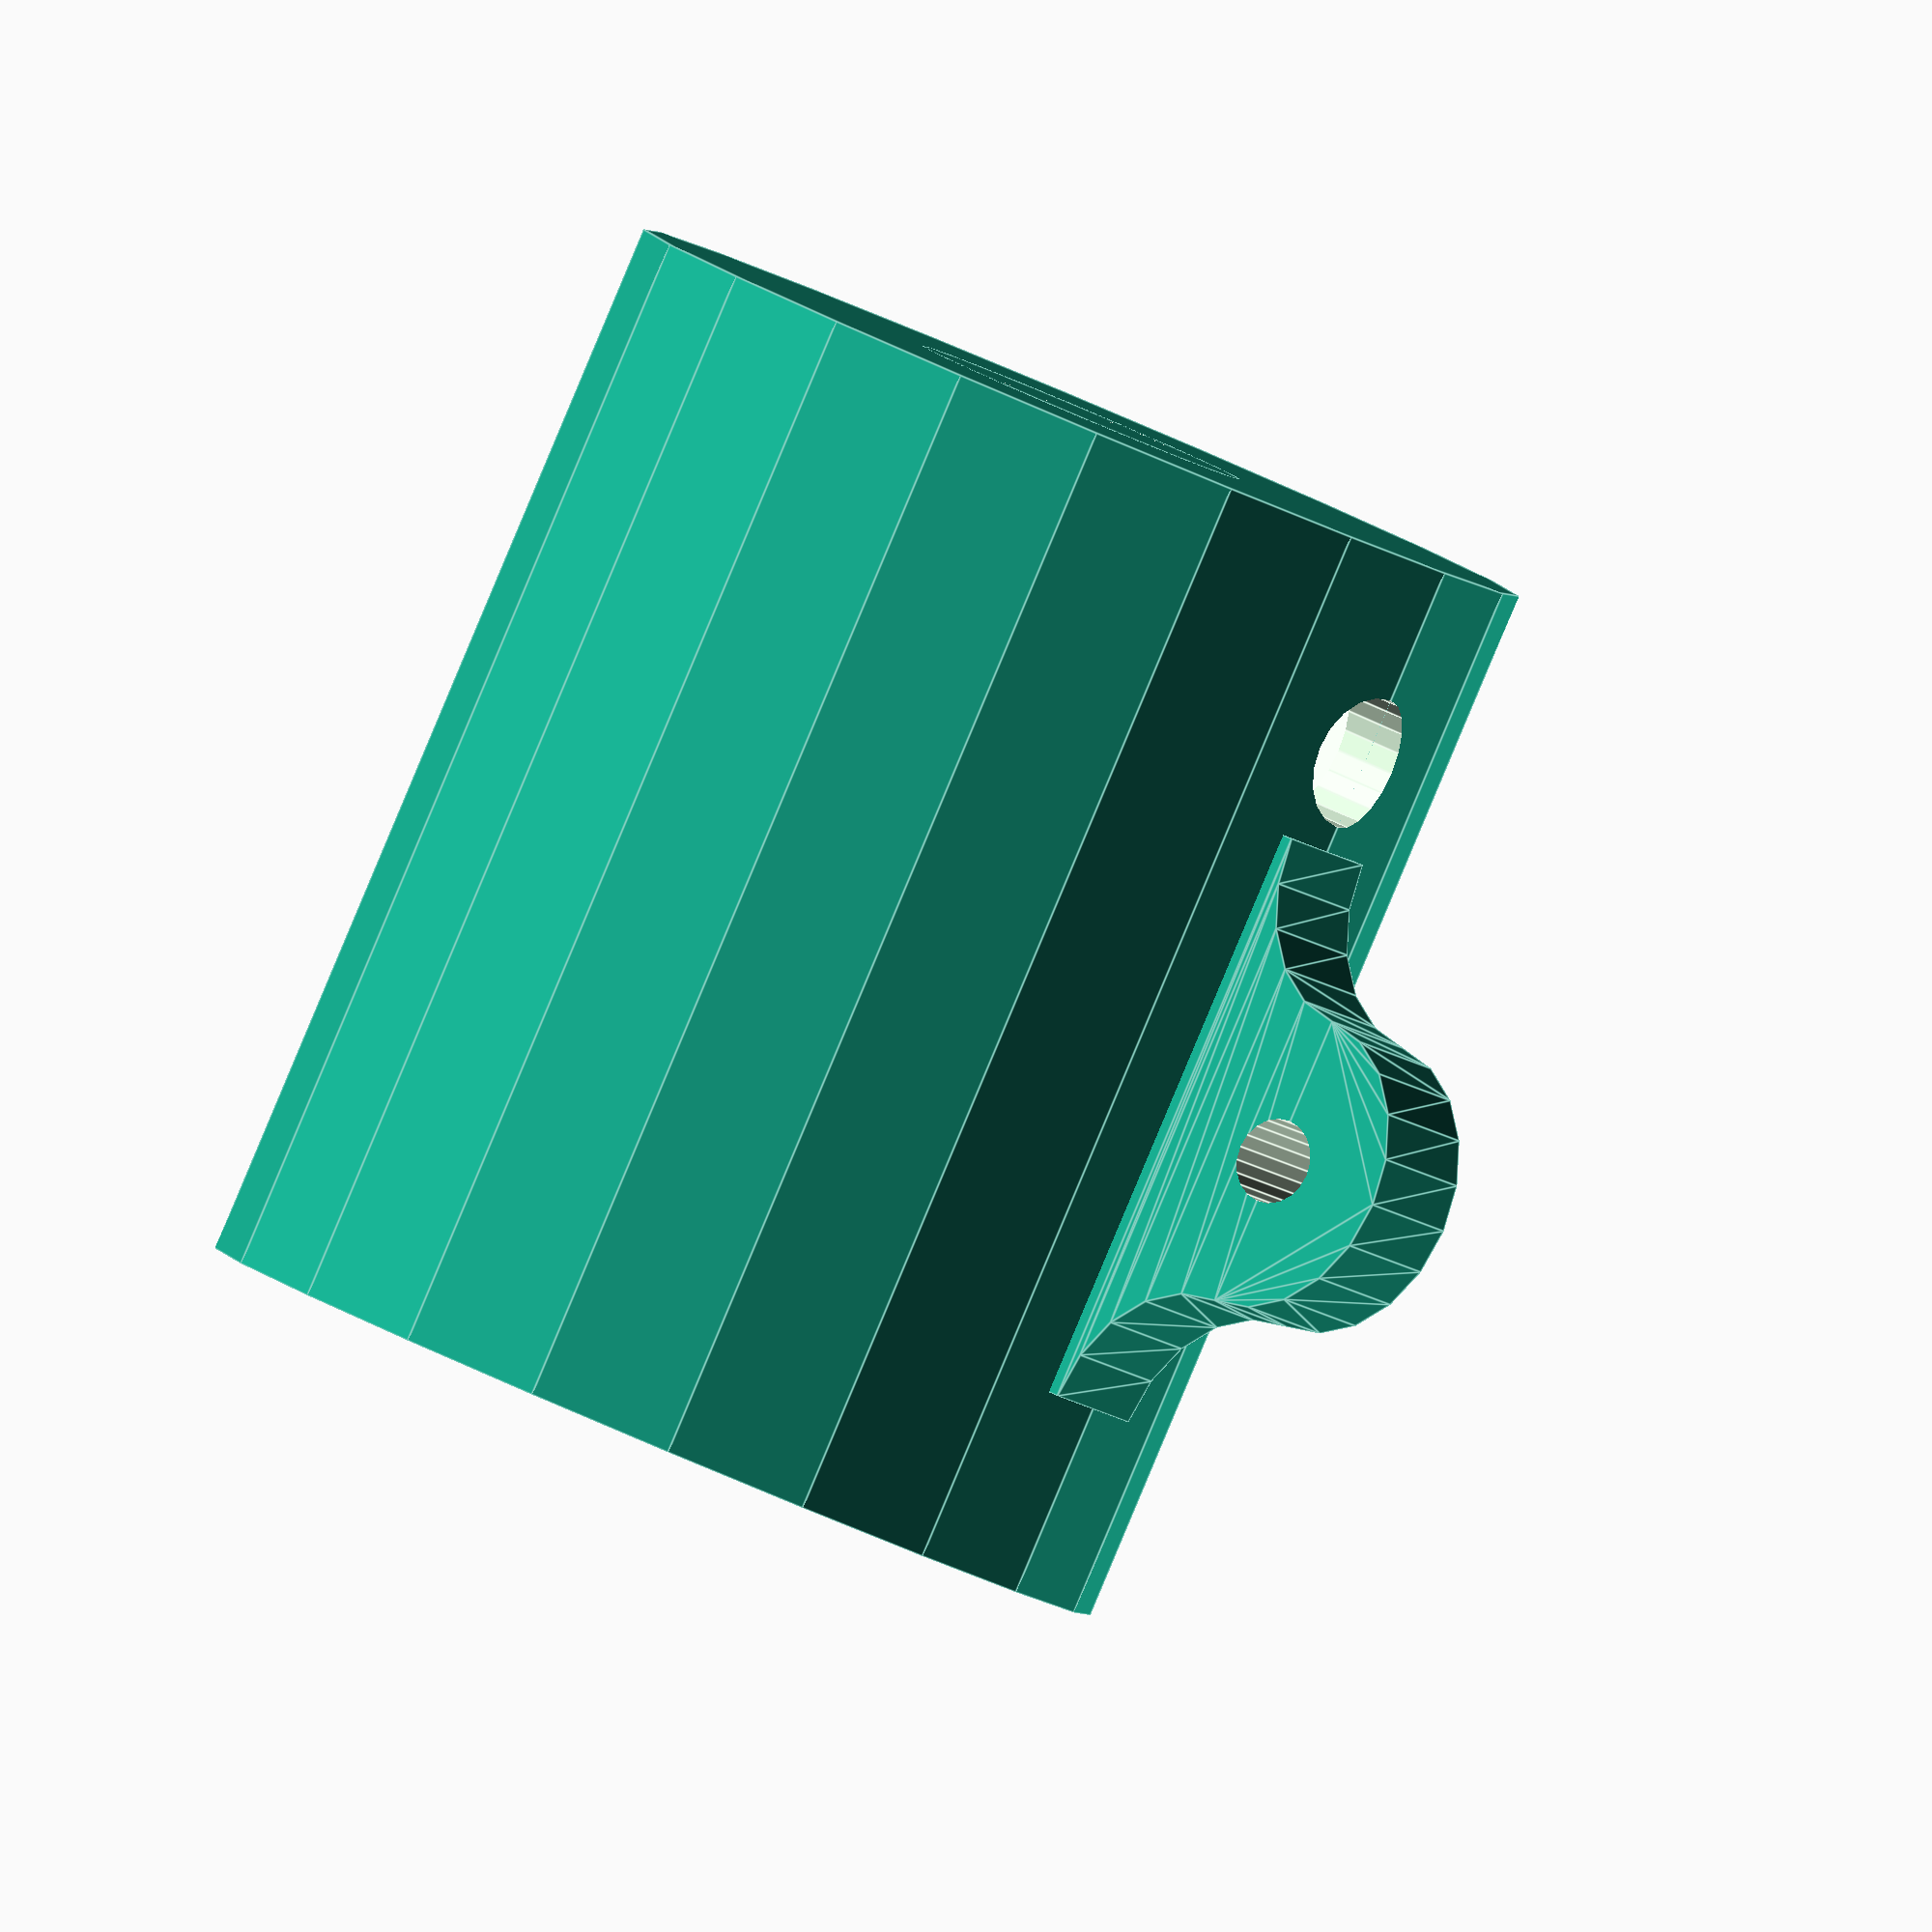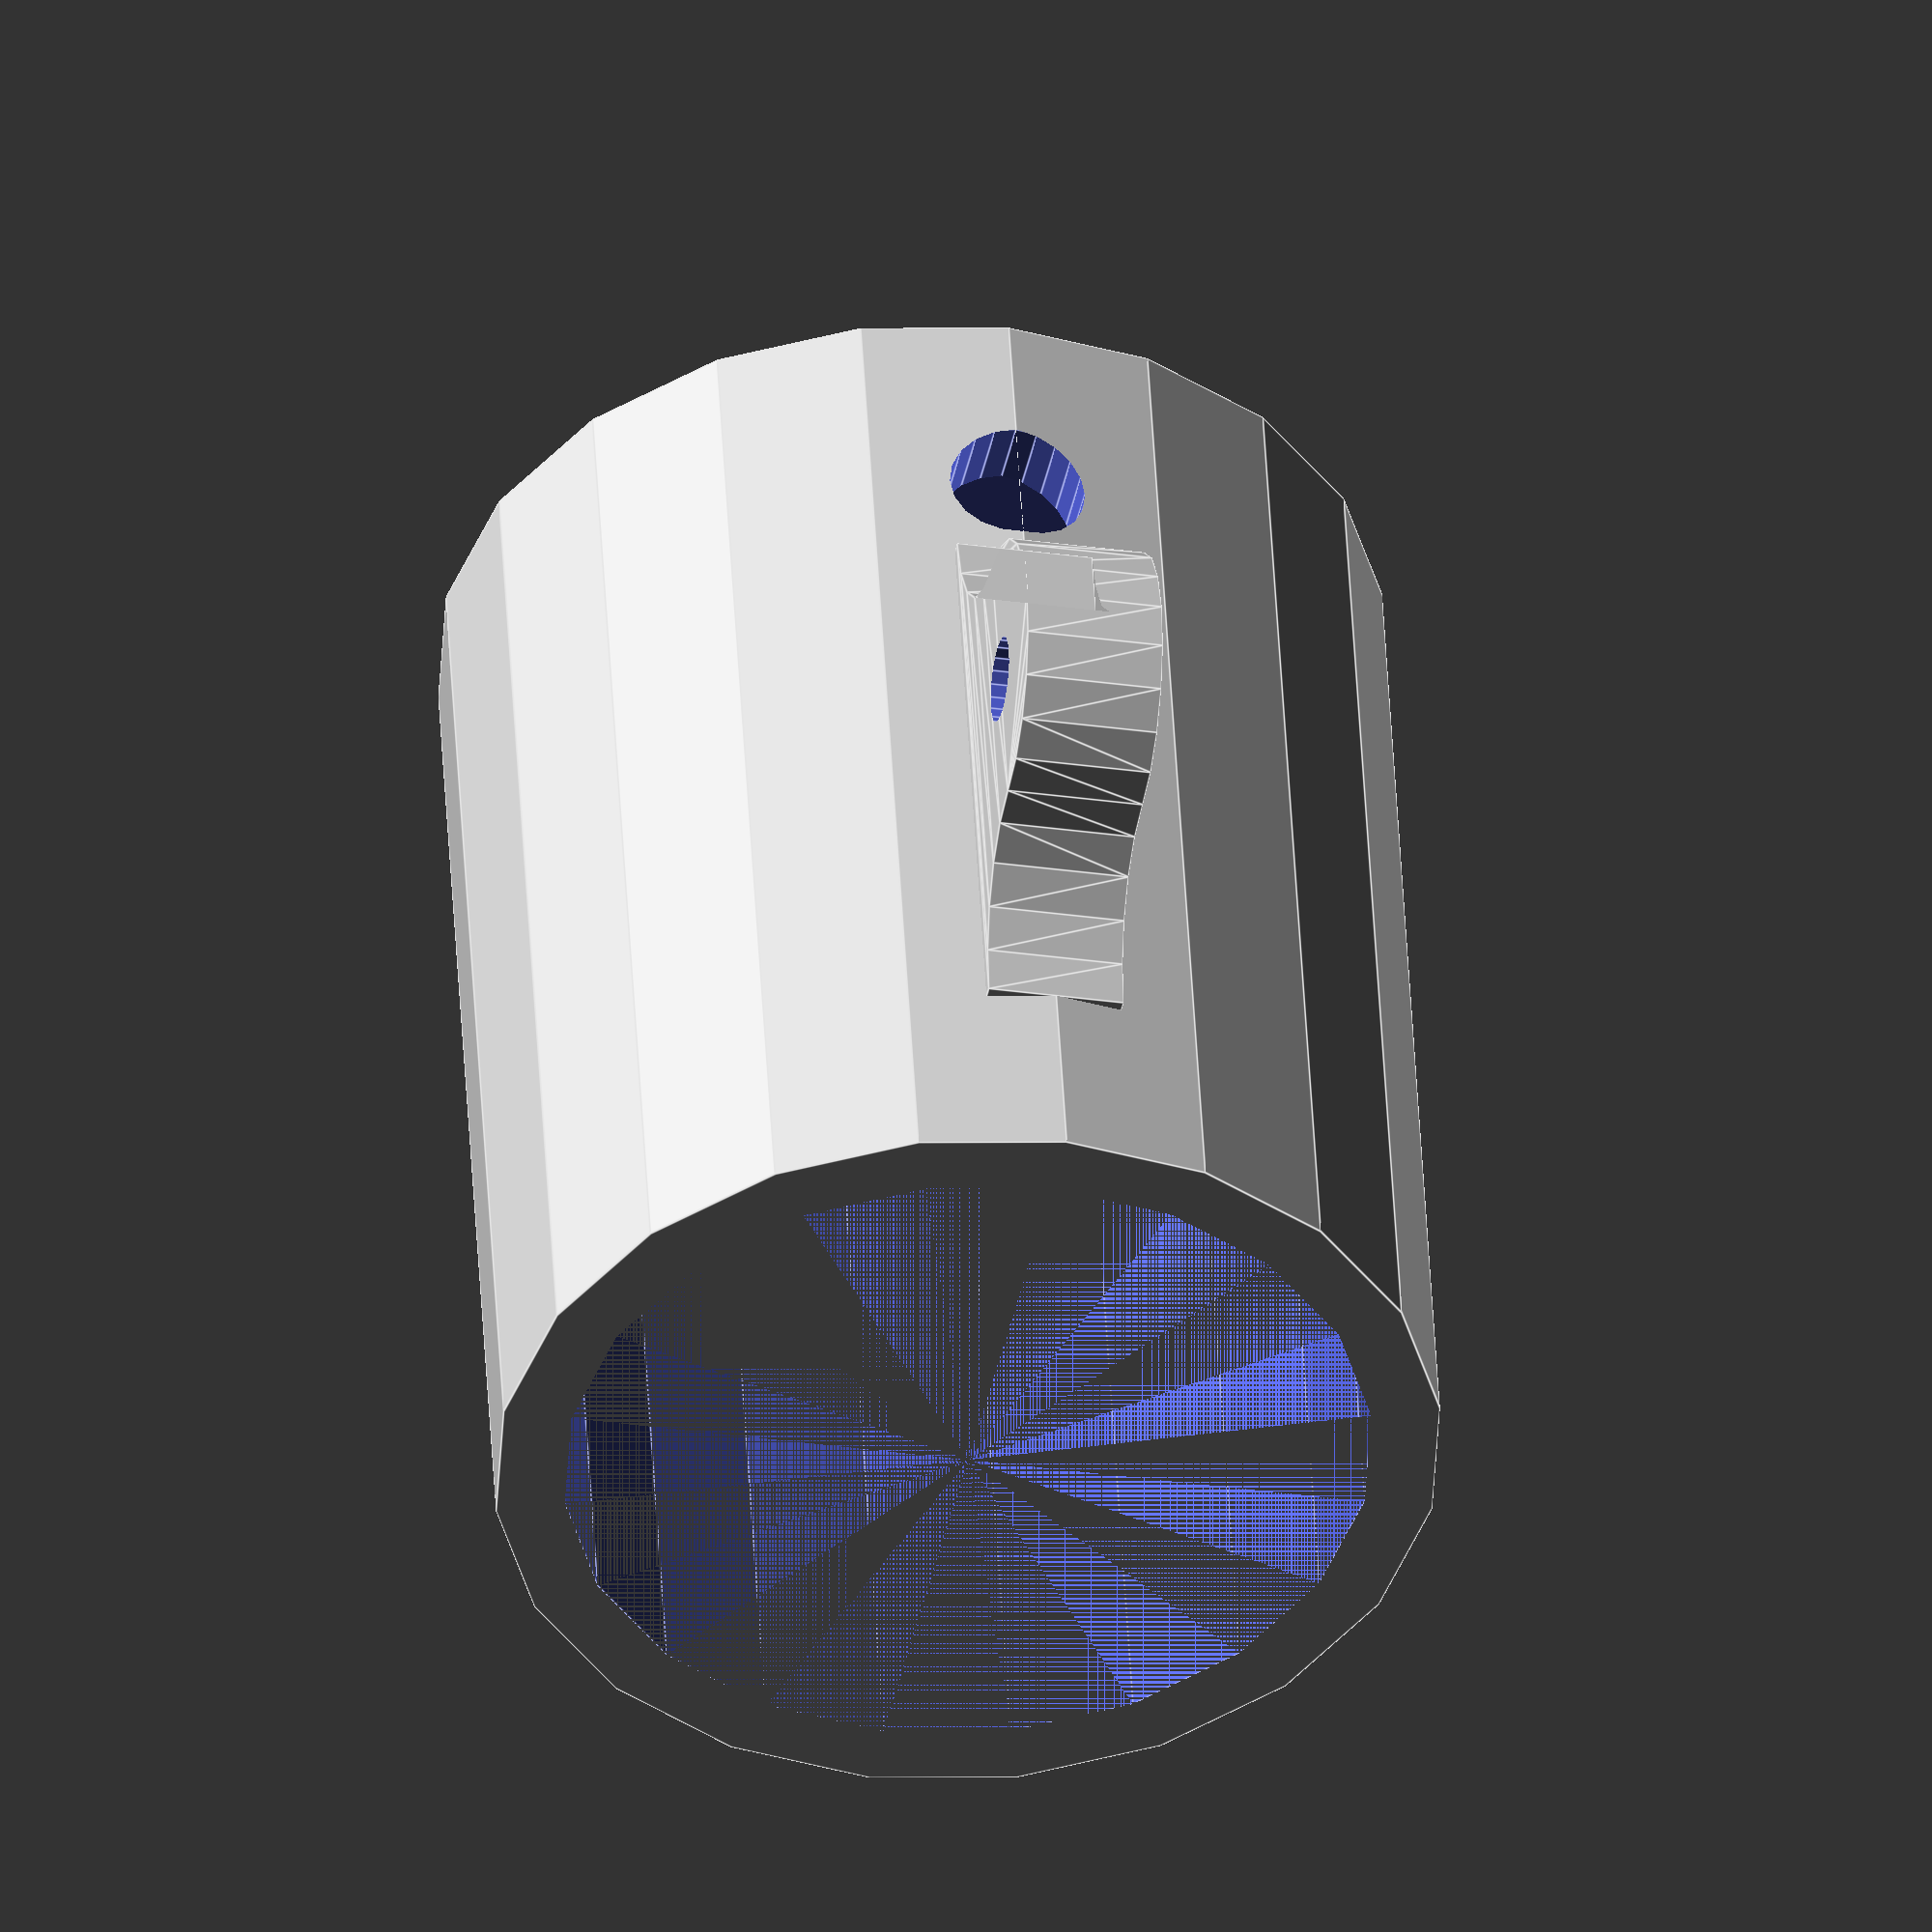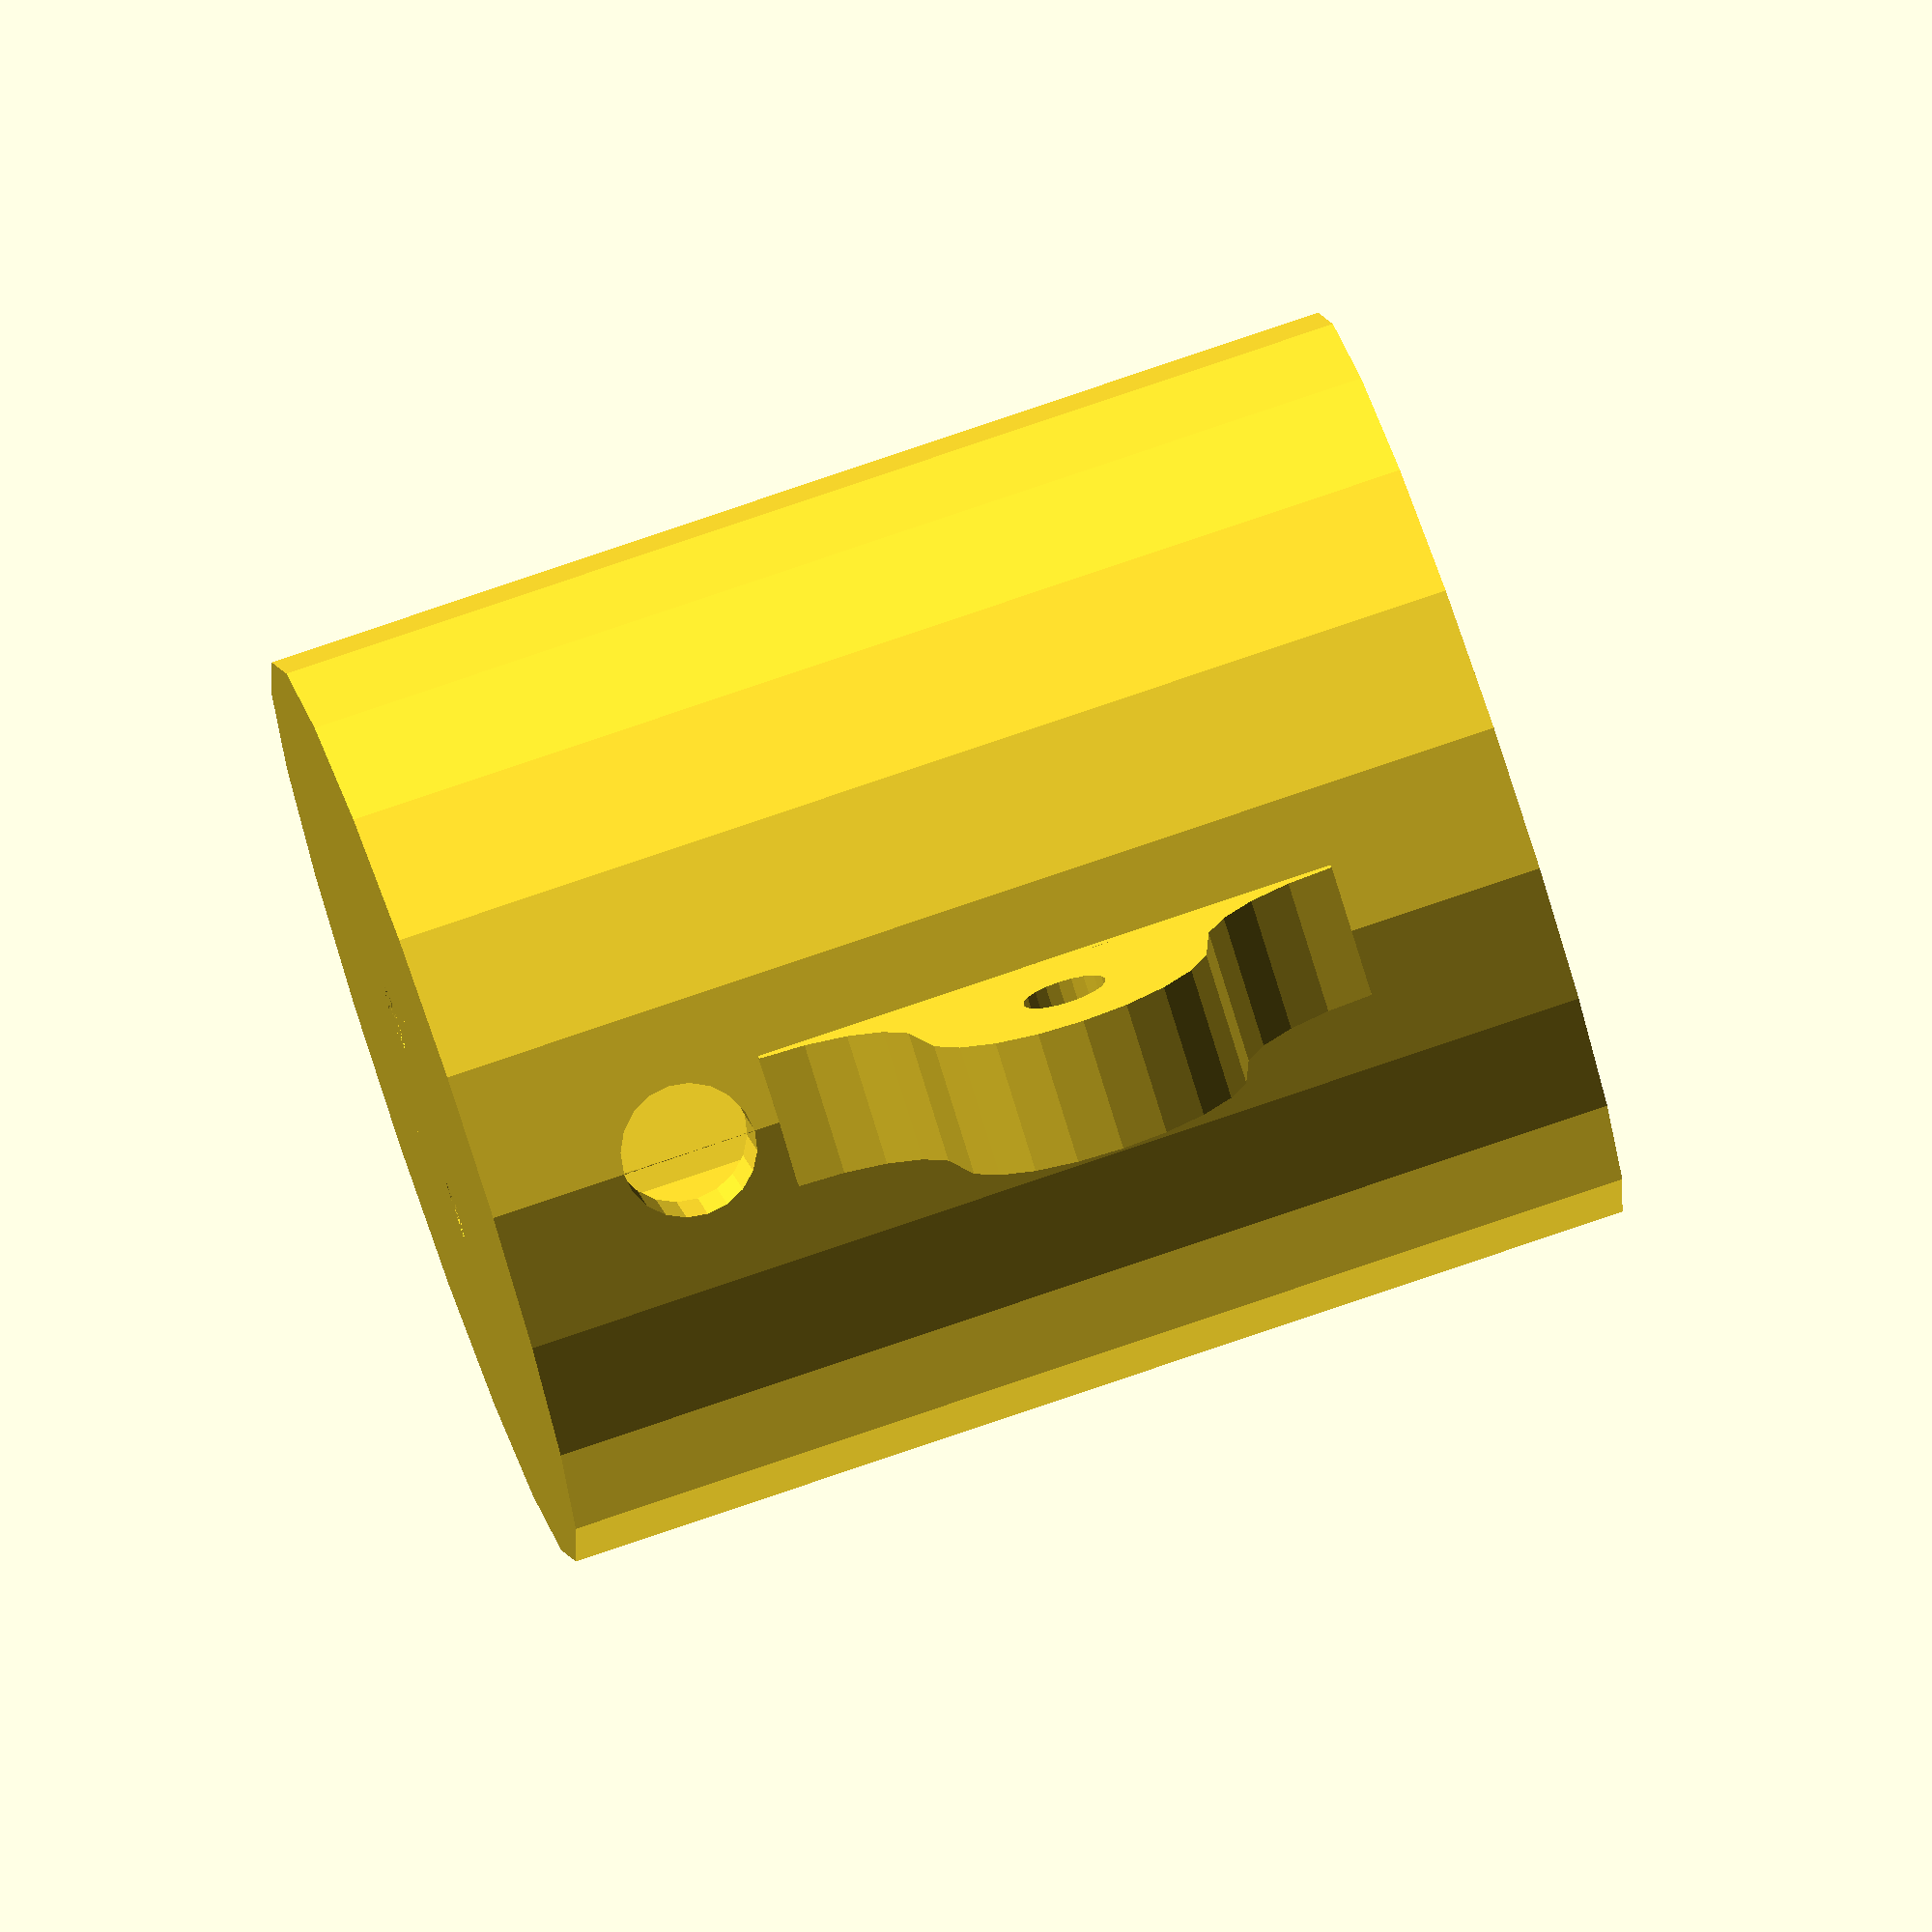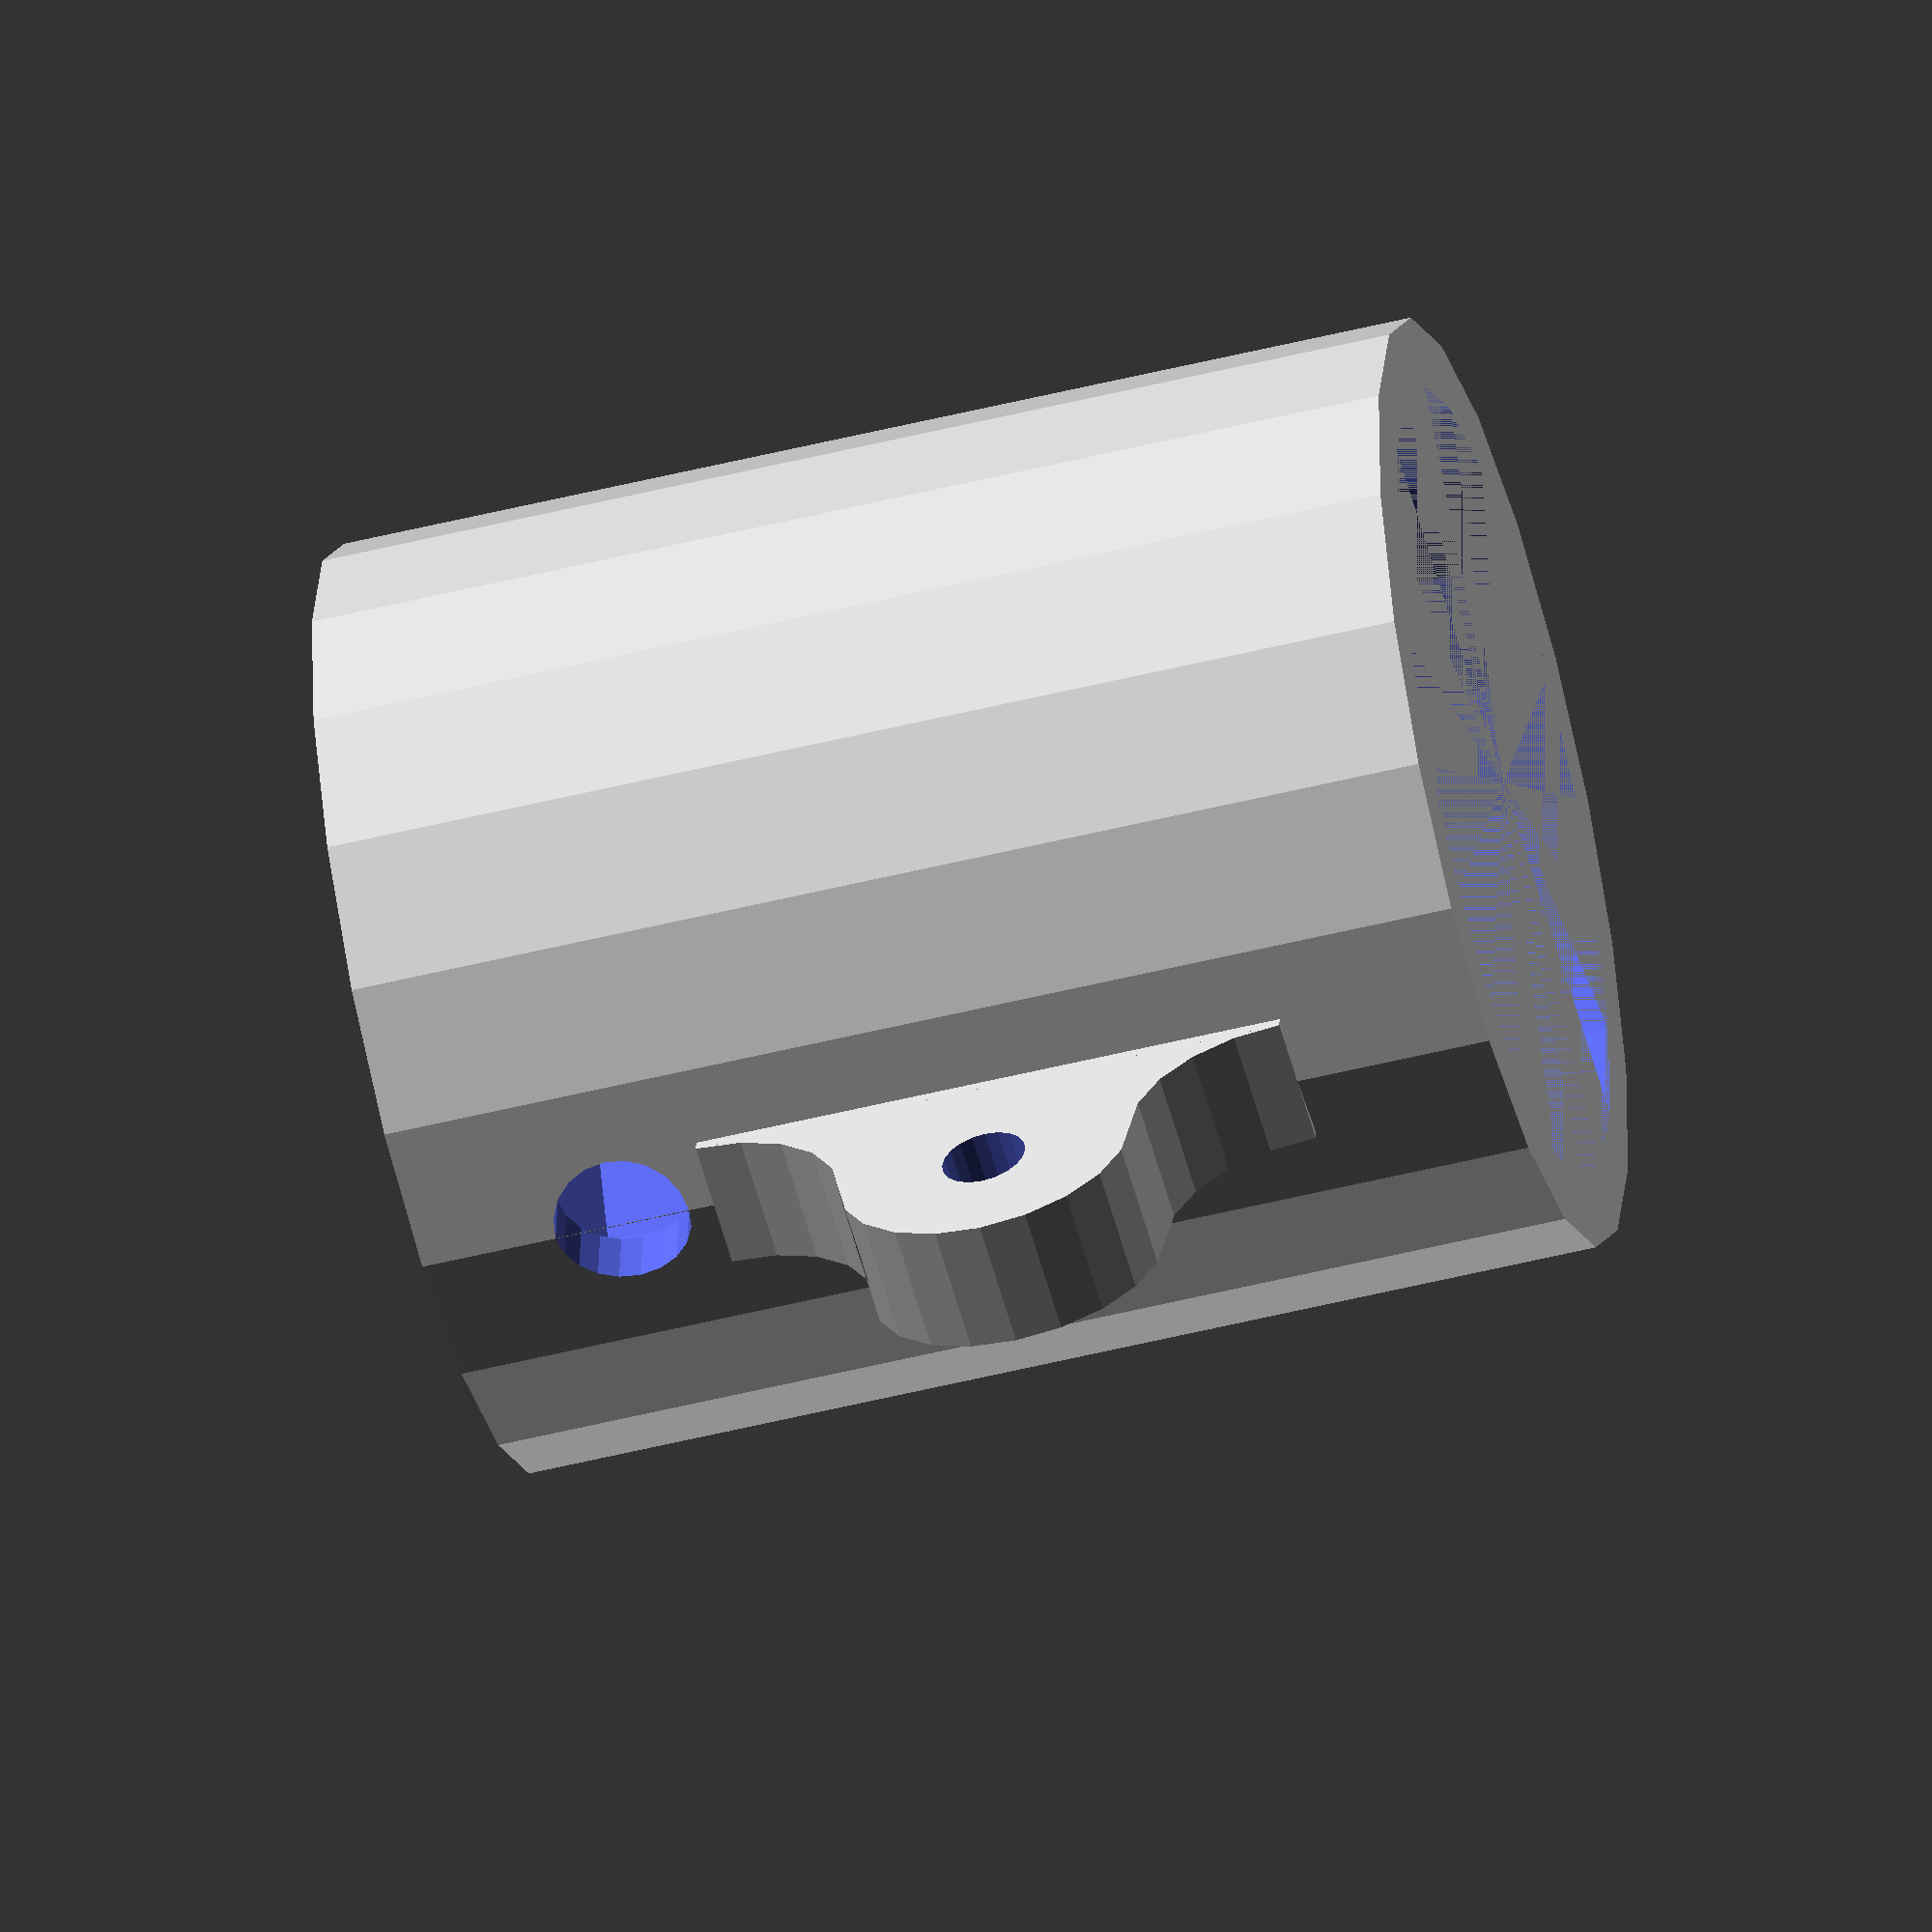
<openscad>
// Copyright 2019 Marcos Del Sol Vives
// SPDX-License-Identifier: ISC

$fn = 20;

// Thickness of the wall
wall_thickness = 4;

// Diameter of the lamp, excluding the thin rim of the top
lamp_diameter = 47;

// Height of the lamp excluding the pins and the rim
lamp_height = 44;

// Size of the female connector
connector_height = 11;
connector_diameter = 20;

// Space between the connector and the back of the light, so the cables can be folded to the front
connector_padding = 5;

// Thickness of the cables on the connector
connector_cables_thickness = 3;

// Distance of the screw holes to the center of the connector
connector_screw_to_center = 6;

// Diameter of the screw holes
connector_screw_diameter = 4;

// Cable hole
cable_diameter = 8;
cable_pos = 4;

// Clamp
clamp_size = [8, 15, 35];
clamp_pos = 35;

// Clamp screw hole diameter
clamp_screw_diameter = 5;

module wave() {
	translate([0, 0, -0.5]) {
		difference() {
			translate([-2, 0, 0])
				cube([4, 1, 1]);
			translate([-2, 0, 0])
				cylinder();
			translate([+2, 0, 0])
				cylinder();
		}
		cylinder();
	}
}


difference() {
	union() {
		difference() {
			union() {
				// Outer shell
				cylinder(d=lamp_diameter+2*wall_thickness, h=lamp_height+connector_height+connector_padding+wall_thickness);

				// Base for the clamp
				translate([-clamp_size[0]/2, 0, clamp_pos - clamp_size[2]/2])
					cube([clamp_size[0], lamp_diameter/2+wall_thickness, clamp_size[2]]);

				translate([0, lamp_diameter/2+clamp_size[1]/2+wall_thickness, clamp_pos])
					difference() {
						// Clamp itself
						resize(clamp_size)
							rotate([90, 90, -90])
								wave();

						// Hole in the clamp for screw
						translate([500, 0, 0])
						rotate([90, 90, -90])
							cylinder(d=clamp_screw_diameter, h=1000);
					}
			}

			// Hole for the lamp
			translate([0, 0, wall_thickness])
				cylinder(d=lamp_diameter, h=lamp_height+connector_height+connector_padding);

			// Cable hole
			translate([0, 0, cable_diameter/2+wall_thickness+cable_pos])
				rotate([-90, 0, 0])
					cylinder(d=cable_diameter, h=lamp_diameter/2+wall_thickness);
		}

		// Base for the female connector
		cylinder(d=connector_diameter, h=wall_thickness+connector_padding);
	}

	// Make room for the cables coming from the connector
	translate([0, 0, wall_thickness+connector_padding/2])
		cube([connector_cables_thickness,connector_diameter,connector_padding], true);

	// Make holes for the screws
	translate([-connector_screw_to_center, 0, 0])
		cylinder(d=connector_screw_diameter, h=wall_thickness+connector_padding);
	translate([+connector_screw_to_center, 0, 0])
		cylinder(d=connector_screw_diameter, h=wall_thickness+connector_padding);

}

</openscad>
<views>
elev=88.3 azim=236.0 roll=157.2 proj=o view=edges
elev=132.5 azim=192.0 roll=183.0 proj=o view=edges
elev=102.5 azim=153.2 roll=288.9 proj=o view=wireframe
elev=230.8 azim=6.5 roll=254.7 proj=o view=wireframe
</views>
